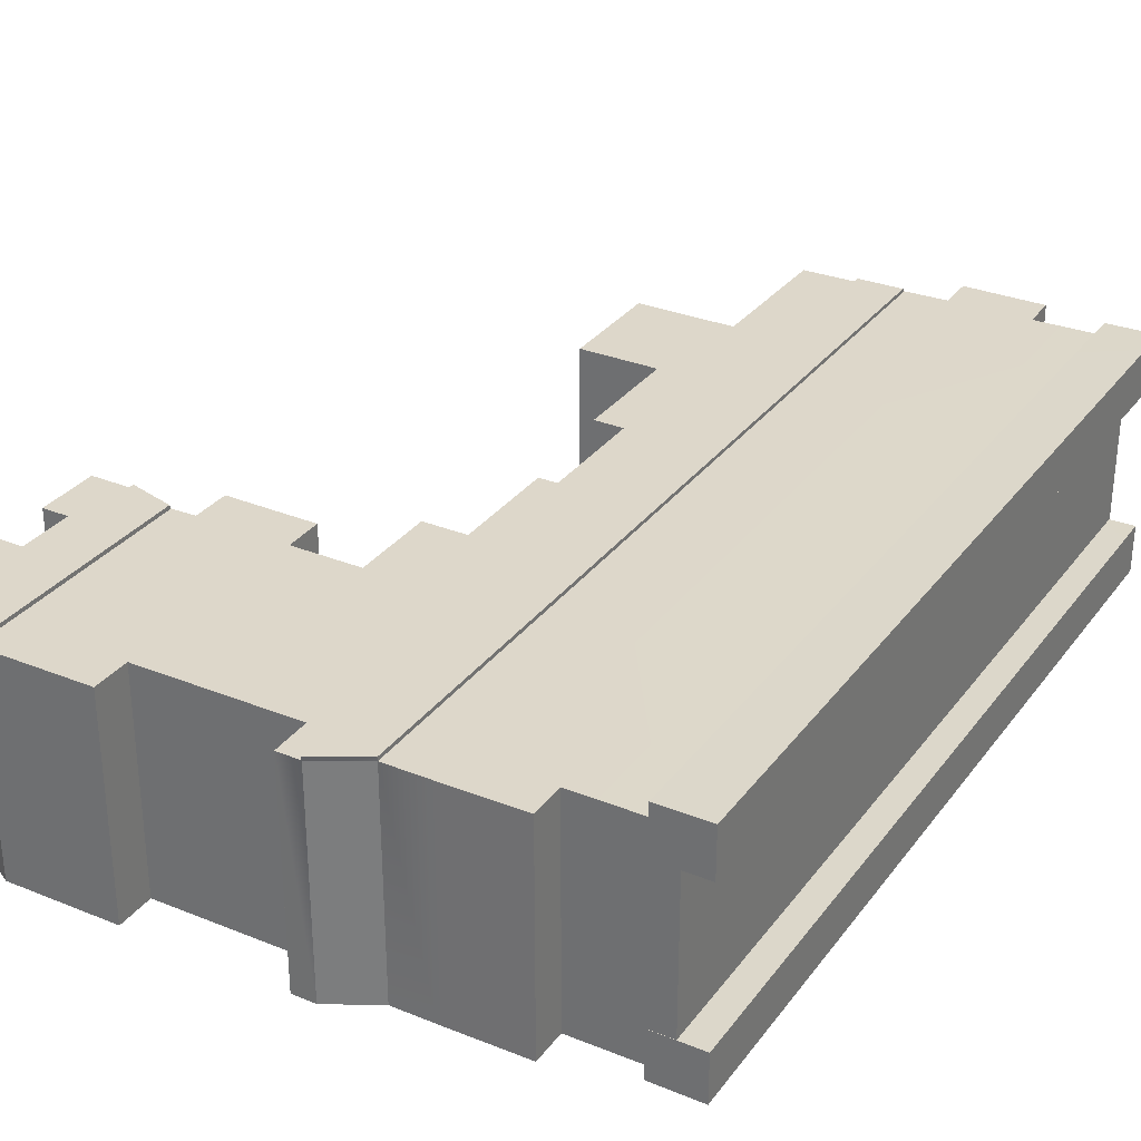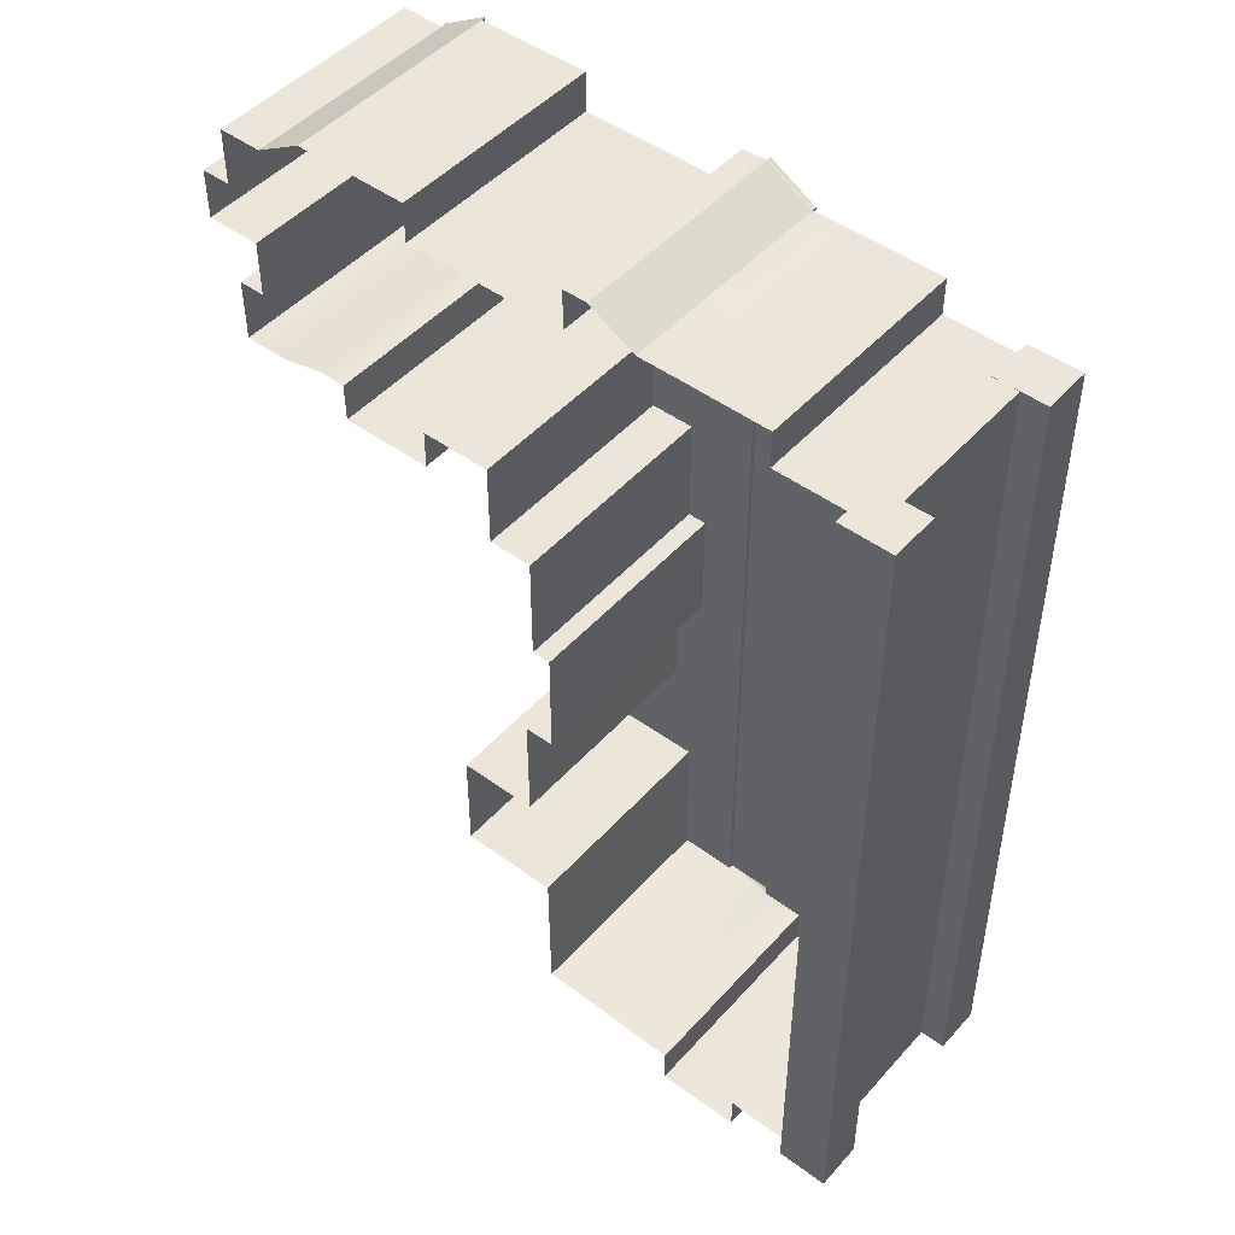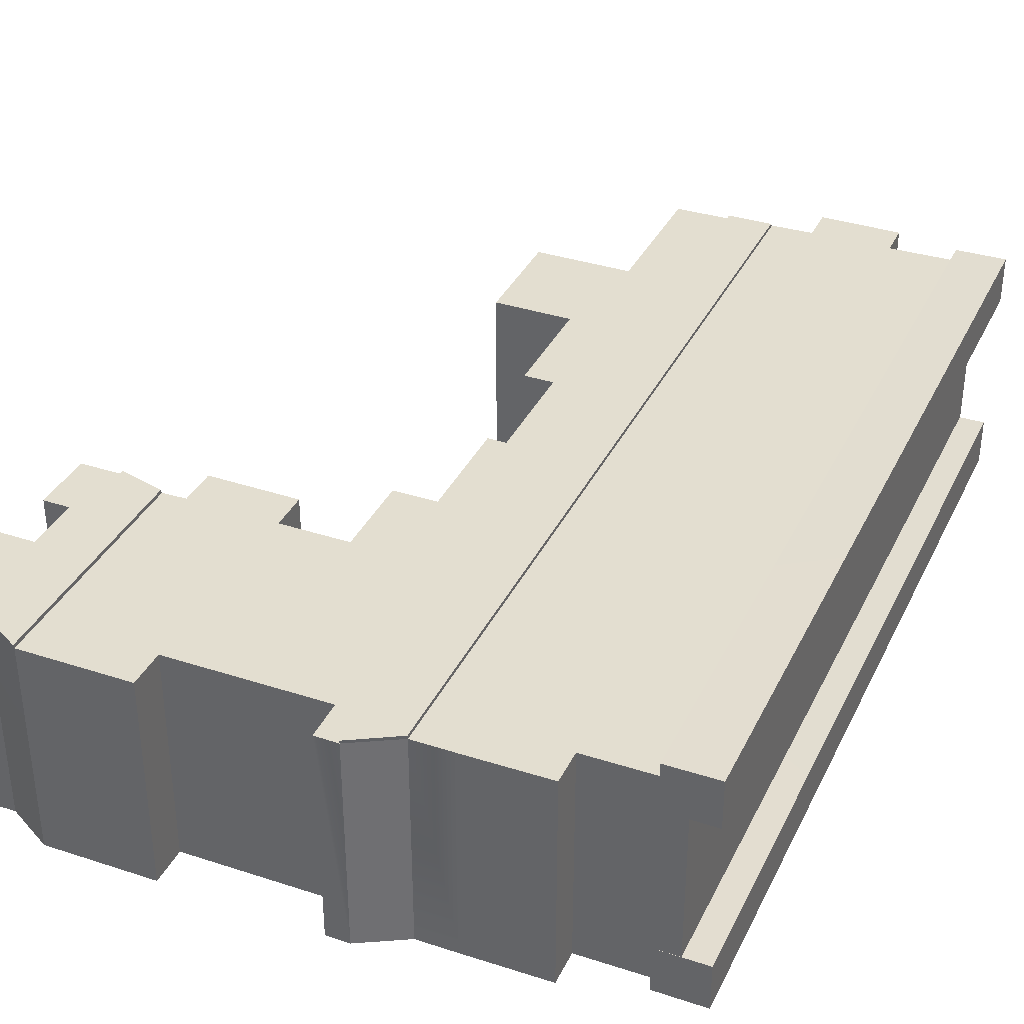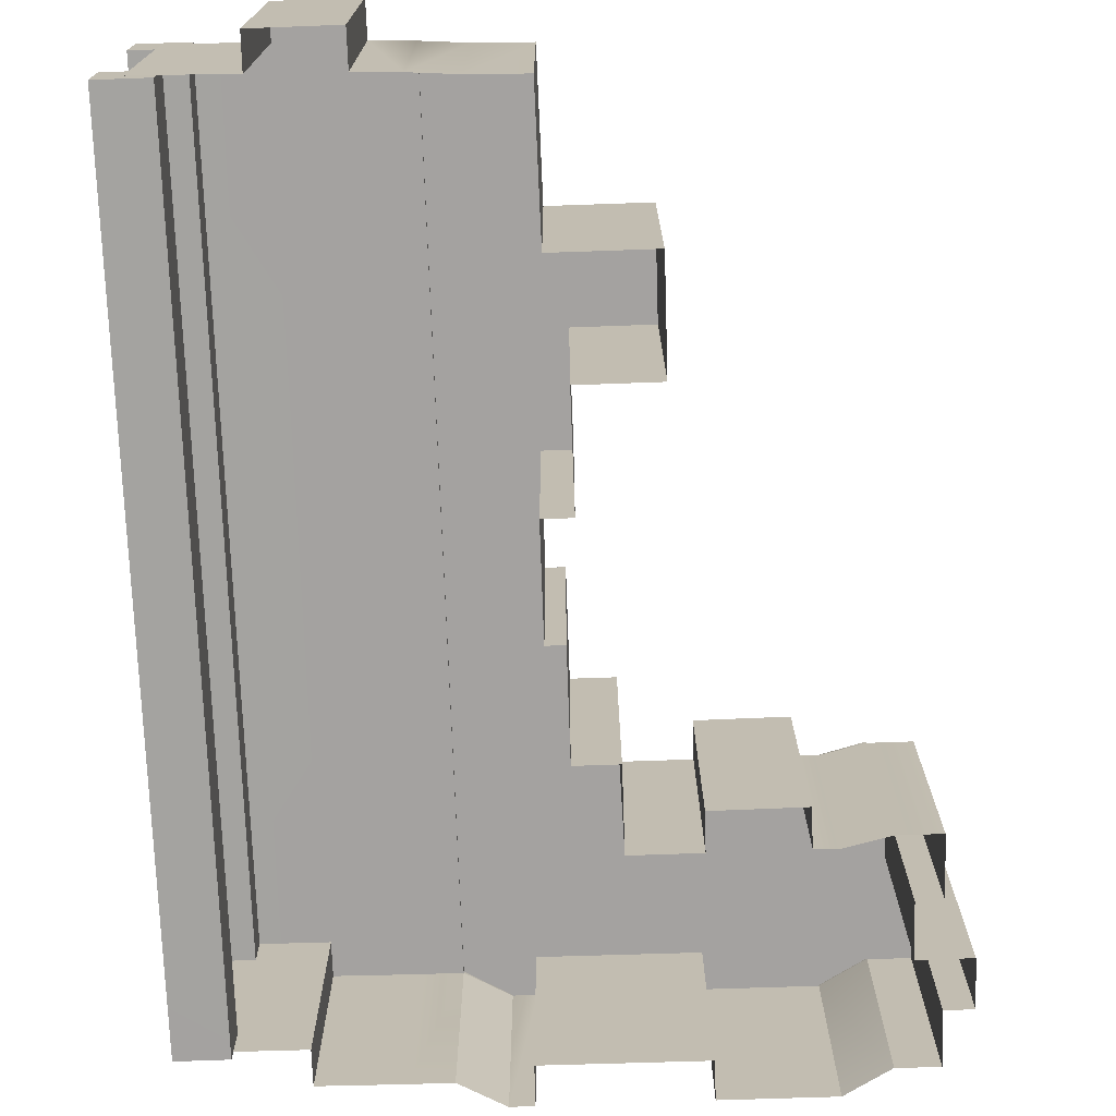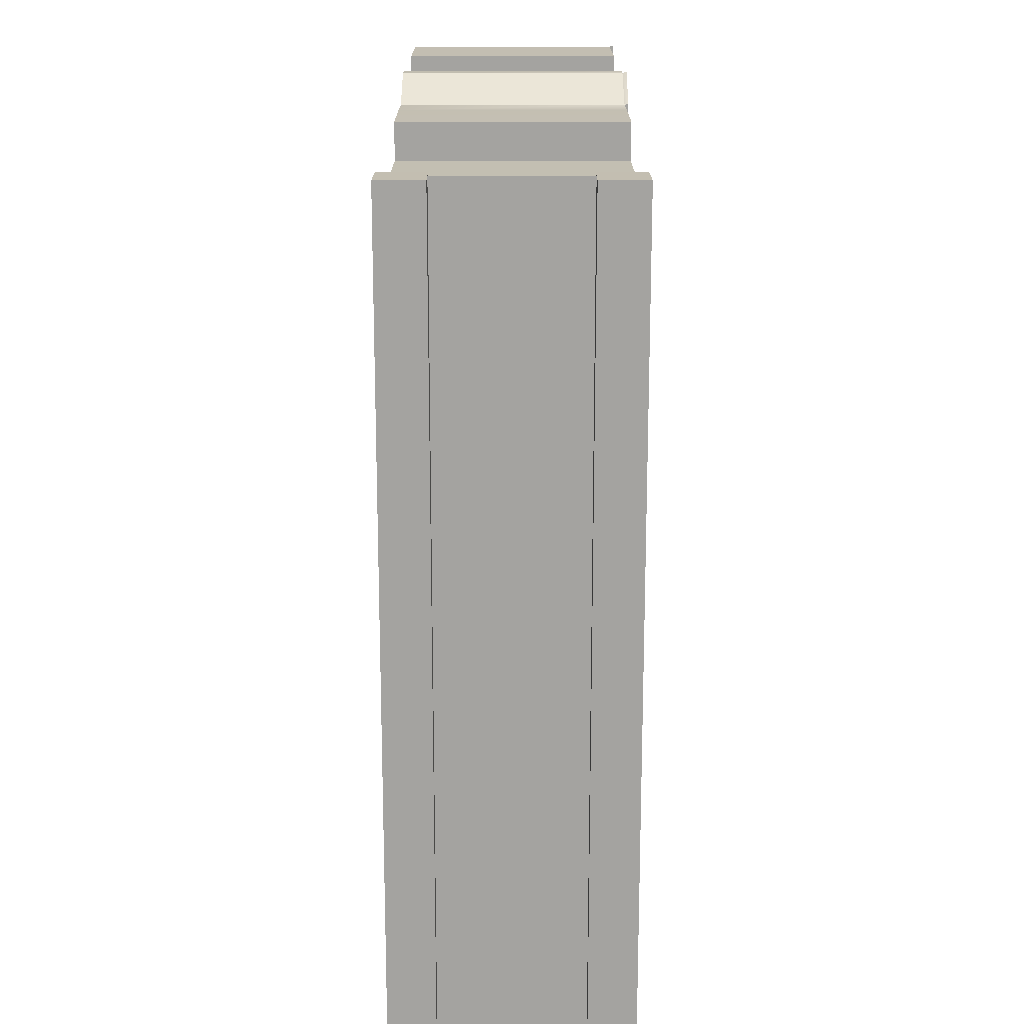
<metadata>
{"format":"obj","ext":"obj","renderer":"f3d","projection":"perspective","resolution":1024,"background":"white","views":[{"elev":30.9,"azim":30.2,"up":"+Y"},{"elev":47.5,"azim":39.4,"up":"+Z"},{"elev":35.7,"azim":23.4,"up":"+Y"},{"elev":-72.7,"azim":-178.0,"up":"+Y"},{"elev":17.2,"azim":90.0,"up":"+Z"}]}
</metadata>
<code>
g LoginScene_Bridge01_17_Vo
v 2.438 2.607 5.173
v 2.437 2.607 10.31
v 1.377 2.607 5.173
v 2.437 2.607 0.725
v 1.377 2.607 2.631
v 1.377 2.607 0.08956
v 1.377 2.607 -2.452
v 2.435 2.607 -4.994
v 1.377 2.607 -4.994
v 2.435 2.607 -9.963
v 1.377 2.607 -9.951
v 1.377 2.607 10.92
v 2.438 2.607 5.173
v 2.437 2.52 0.7246
v 2.438 2.52 5.173
v 2.437 2.607 0.725
v 2.437 2.607 10.31
v 2.437 2.52 10.3
v 2.435 2.52 -4.994
v 2.435 2.607 -4.994
v 2.435 2.607 -9.963
v 2.435 2.52 -10.04
v 1.377 2.607 5.173
v 1.377 2.516 10.89
v 1.377 2.516 5.173
v 1.377 2.607 10.92
v 1.377 2.607 2.631
v 1.377 2.516 2.631
v 1.377 2.607 0.08956
v 1.377 2.516 0.08956
v 1.377 2.607 -2.452
v 1.377 2.516 -2.452
v 1.377 2.607 -4.994
v 1.377 2.516 -4.994
v 1.377 2.607 -9.951
v 1.377 2.516 -9.965
v -5.393 2.607 5.454
v -6.454 2.607 7.736
v -6.455 2.607 5.173
v -5.393 2.607 8.184
v -6.454 2.607 10.3
v -5.393 2.607 10.91
v -5.393 2.516 8.154
v -5.393 2.607 5.454
v -5.393 2.516 5.422
v -5.393 2.607 8.184
v -5.393 2.516 10.89
v -5.393 2.607 10.91
v -6.454 2.607 10.3
v -6.454 2.52 10.27
v -6.454 2.607 7.736
v -6.454 2.52 7.723
v -6.455 2.607 5.173
v -6.455 2.52 5.173
v 7.477 -2.484 -4.998
v 7.477 2.516 5.167
v 7.477 2.516 -4.998
v 7.477 -2.484 5.167
v 7.477 2.516 9.439
v 7.477 -2.484 9.439
v 7.477 2.516 -10.17
v 7.477 -2.484 -10.17
v 6.893 2.813 9.447
v 8.075 2.824 -10.14
v 8.086 2.817 9.446
v 6.894 2.808 -10.14
v 8.086 2.817 9.446
v 8.075 1.707 -10.14
v 8.086 1.713 9.446
v 8.075 2.824 -10.14
v 6.893 1.718 9.447
v 6.894 2.808 -10.14
v 6.893 2.813 9.447
v 6.894 1.722 -10.14
v 8.086 1.713 9.446
v 6.894 1.722 -10.14
v 6.893 1.718 9.447
v 8.075 1.707 -10.14
v 7.477 2.516 9.439
v 6.915 2.52 5.173
v 7.477 2.516 5.167
v 6.915 2.52 9.442
v 7.477 2.516 -4.998
v 6.915 2.52 -4.995
v 7.477 2.516 -10.17
v 6.915 2.52 -10.15
v 6.894 2.808 -10.14
v 8.075 1.707 -10.14
v 8.075 2.824 -10.14
v 6.894 1.722 -10.14
v 8.086 2.817 9.446
v 6.893 1.718 9.447
v 6.893 2.813 9.447
v 8.086 1.713 9.446
v 6.915 2.52 9.442
v 7.477 -2.484 9.439
v 6.915 -2.488 9.442
v 7.477 2.516 9.439
v 5.321 2.52 9.452
v 5.321 -2.488 9.452
v 5.321 2.52 10.28
v 5.321 -2.488 9.452
v 5.321 -2.488 10.28
v 5.321 2.52 9.452
v 3.423 2.52 10.3
v 5.321 -2.488 10.28
v 3.423 -2.488 10.3
v 5.321 2.52 10.28
v 2.437 2.52 10.3
v 2.437 -2.488 10.3
v 0.8339 2.516 10.88
v 1.377 -2.484 10.89
v 0.8339 -2.484 10.88
v 1.377 2.516 10.89
v 0.8259 2.516 9.967
v 0.8339 -2.484 10.88
v 0.8259 -2.484 9.967
v 0.8339 2.516 10.88
v -0.932 2.516 9.975
v 0.8259 -2.484 9.967
v -0.932 -2.484 9.975
v 0.8259 2.516 9.967
v -2.83 2.516 9.984
v -2.83 -2.484 9.984
v -2.831 2.516 10.88
v -2.83 -2.484 9.984
v -2.831 -2.484 10.88
v -2.83 2.516 9.984
v -5.393 2.516 10.89
v -2.831 -2.484 10.88
v -5.393 -2.484 10.89
v -2.831 2.516 10.88
v 3.422 2.52 -10.08
v 2.435 -2.488 -10.04
v 3.422 -2.488 -10.08
v 2.435 2.52 -10.04
v 1.377 2.516 -9.965
v 1.376 -2.492 -9.965
v 0.08937 2.516 -9.937
v 0.08936 -2.492 -9.937
v 3.423 2.52 -10.92
v 3.422 -2.488 -10.08
v 3.423 -2.488 -10.92
v 3.422 2.52 -10.08
v 5.326 2.52 -10.92
v 3.423 -2.488 -10.92
v 5.326 -2.488 -10.92
v 3.423 2.52 -10.92
v 5.335 2.52 -10.1
v 5.326 -2.488 -10.92
v 5.335 -2.488 -10.1
v 5.326 2.52 -10.92
v 6.915 2.52 -10.15
v 5.335 -2.488 -10.1
v 6.915 -2.488 -10.15
v 5.335 2.52 -10.1
v 7.477 -2.484 -10.17
v 7.477 2.516 -10.17
v 1.377 2.516 10.89
v 2.437 2.607 10.31
v 2.437 2.52 10.3
v 1.377 2.607 10.92
v 1.377 -2.484 10.89
v 2.437 2.52 10.3
v 2.437 -2.488 10.3
v 1.377 2.516 10.89
v 2.435 2.52 -10.04
v 1.377 2.607 -9.951
v 1.377 2.516 -9.965
v 2.435 2.607 -9.963
v -6.454 2.607 10.3
v -5.393 2.516 10.89
v -6.454 2.52 10.27
v -5.393 2.607 10.91
v -6.454 -2.488 10.27
v -5.393 -2.484 10.89
v -5.393 2.516 5.422
v -6.455 2.607 5.173
v -6.455 2.52 5.173
v -5.393 2.607 5.454
v 8.075 -2.824 -10.14
v 6.893 -2.813 9.447
v 8.086 -2.817 9.446
v 6.894 -2.808 -10.14
v 8.075 -1.707 -10.14
v 8.086 -2.817 9.446
v 8.086 -1.713 9.446
v 8.075 -2.824 -10.14
v 6.894 -2.808 -10.14
v 6.893 -1.718 9.447
v 6.893 -2.813 9.447
v 6.894 -1.722 -10.14
v 6.894 -1.722 -10.14
v 8.086 -1.713 9.446
v 6.893 -1.718 9.447
v 8.075 -1.707 -10.14
v 6.894 -2.808 -10.14
v 8.075 -1.707 -10.14
v 6.894 -1.722 -10.14
v 8.075 -2.824 -10.14
v 8.086 -2.817 9.446
v 6.893 -1.718 9.447
v 8.086 -1.713 9.446
v 6.893 -2.813 9.447
v -7.456 2.52 5.173
v -6.455 -2.488 5.173
v -6.455 2.52 5.173
v -7.456 -2.488 5.173
v -5.393 -2.492 5.422
v -5.393 2.516 5.422
v -4.838 -2.492 5.402
v -4.838 2.516 5.402
v -7.456 2.52 6.608
v -7.456 -2.488 5.173
v -7.456 2.52 5.173
v -7.456 -2.488 6.608
v -4.838 2.516 5.402
v -4.83 -2.492 4.509
v -4.83 2.516 4.509
v -4.838 -2.492 5.402
v -4.83 2.516 4.509
v -2.732 -2.492 4.525
v -2.732 2.516 4.525
v -4.83 -2.492 4.509
v -2.729 2.516 5.417
v -1.134 -2.492 5.417
v -1.134 2.516 5.417
v -2.729 -2.492 5.417
v -2.732 2.516 4.525
v -2.729 -2.492 5.417
v -2.729 2.516 5.417
v -2.732 -2.492 4.525
v -1.134 2.516 5.417
v -1.134 -2.492 3.484
v -1.134 2.516 3.484
v -1.134 -2.492 5.417
v -1.134 2.516 3.484
v -0.1307 -2.492 3.483
v -0.1307 2.516 3.483
v -1.134 -2.492 3.484
v -0.1307 2.516 3.483
v -0.1307 -2.492 0.9866
v -0.1307 2.516 0.9866
v -0.1307 -2.492 3.483
v -0.1307 2.516 0.9866
v 0.2961 -2.492 0.9866
v 0.2961 2.516 0.9866
v -0.1307 -2.492 0.9866
v 0.2961 2.516 0.9866
v 0.2958 -2.492 -1.558
v 0.2958 2.516 -1.558
v 0.2961 -2.492 0.9866
v 0.2958 2.516 -1.558
v -0.3818 -2.492 -1.558
v -0.3818 2.516 -1.558
v 0.2958 -2.492 -1.558
v -0.3818 2.516 -1.558
v -0.3739 -2.492 -4.144
v -0.3739 2.516 -4.144
v -0.3818 -2.492 -1.558
v -2.192 2.516 -4.147
v -2.2 -2.492 -6.66
v -2.2 2.516 -6.66
v -2.192 -2.492 -4.147
v -0.3739 2.516 -4.144
v -2.192 -2.492 -4.147
v -2.192 2.516 -4.147
v -0.3739 -2.492 -4.144
v -2.2 2.516 -6.66
v 0.06184 -2.492 -6.661
v 0.06185 2.516 -6.661
v -2.2 -2.492 -6.66
v 0.06185 2.516 -6.661
v 0.08936 -2.492 -9.937
v 0.08937 2.516 -9.937
v 0.06184 -2.492 -6.661
v -6.858 2.52 7.885
v -6.858 -2.488 6.606
v -6.858 2.52 6.606
v -6.858 -2.488 7.885
v -6.858 2.52 6.606
v -7.456 -2.488 6.608
v -7.456 2.52 6.608
v -6.858 -2.488 6.606
v -8.091 2.52 9.017
v -8.086 -2.488 7.885
v -8.086 2.52 7.885
v -8.091 -2.488 9.017
v -7.431 2.52 9.017
v -8.091 -2.488 9.017
v -8.091 2.52 9.017
v -7.431 -2.488 9.017
v -8.086 2.52 7.885
v -6.858 -2.488 7.885
v -6.858 2.52 7.885
v -8.086 -2.488 7.885
v -7.428 2.52 10.28
v -7.431 -2.488 9.017
v -7.431 2.52 9.017
v -7.428 -2.488 10.28
v -6.454 2.52 10.27
v -7.428 -2.488 10.28
v -7.428 2.52 10.28
v -6.454 -2.488 10.27
v 5.335 2.52 -10.1
v 6.915 2.52 -10.15
v 6.915 2.52 -4.995
v 2.435 2.52 -4.994
v 3.422 2.52 -10.08
v 5.326 2.52 -10.92
v 3.423 2.52 -10.92
v 2.435 2.52 -10.04
v 6.915 2.52 9.442
v 5.321 2.52 9.452
v 6.915 2.52 5.173
v 2.438 2.52 5.173
v 3.423 2.52 10.3
v 2.437 2.52 10.3
v 5.321 2.52 10.28
v 2.437 2.52 0.7246
v 2.435 2.52 -4.994
v 6.915 2.52 -4.995
v 6.915 2.52 5.173
v 2.438 2.52 5.173
v -6.858 2.52 7.885
v -6.454 2.52 7.723
v -6.454 2.52 10.27
v -6.858 2.52 6.606
v -6.455 2.52 5.173
v -7.456 2.52 5.173
v -7.456 2.52 6.608
v -7.431 2.52 9.017
v -7.428 2.52 10.28
v -8.091 2.52 9.017
v -8.086 2.52 7.885
v -4.838 2.516 5.402
v -2.732 2.516 4.525
v -2.729 2.516 5.417
v -4.83 2.516 4.509
v -2.83 2.516 9.984
v -0.932 2.516 9.975
v -1.134 2.516 5.417
v -5.393 2.516 8.154
v 0.8259 2.516 9.967
v 1.377 2.516 5.173
v 1.377 2.516 10.89
v 0.8339 2.516 10.88
v -5.393 2.516 10.89
v -2.831 2.516 10.88
v -5.393 2.516 5.422
v -0.1307 2.516 3.483
v -1.134 2.516 3.484
v 1.377 2.516 2.631
v 0.2961 2.516 0.9866
v -0.1307 2.516 0.9866
v 1.377 2.516 0.08956
v 0.2958 2.516 -1.558
v 1.377 2.516 -2.452
v -0.3818 2.516 -1.558
v -0.3739 2.516 -4.144
v 1.377 2.516 -4.994
v 0.06185 2.516 -6.661
v -2.2 2.516 -6.66
v -2.192 2.516 -4.147
v 1.377 2.516 -9.965
v 0.08937 2.516 -9.937
g LoginScene_Bridge01_17_Vo_0
f 3 2 1
f 1 4 3
f 5 3 4
f 4 6 5
f 4 7 6
f 4 8 7
f 9 7 8
f 8 10 9
f 11 9 10
f 12 2 3
f 15 14 13
f 16 13 14
f 13 17 15
f 18 15 17
f 14 19 16
f 20 16 19
f 20 19 21
f 22 21 19
f 25 24 23
f 26 23 24
f 23 27 25
f 28 25 27
f 27 29 28
f 30 28 29
f 29 31 30
f 32 30 31
f 31 33 32
f 34 32 33
f 33 35 34
f 36 34 35
f 39 38 37
f 40 37 38
f 41 40 38
f 42 40 41
f 45 44 43
f 46 43 44
f 43 46 47
f 48 47 46
f 51 50 49
f 52 50 51
f 51 53 52
f 54 52 53
f 57 56 55
f 58 55 56
f 56 59 58
f 60 58 59
f 57 55 61
f 62 61 55
f 65 64 63
f 66 63 64
f 69 68 67
f 70 67 68
f 73 72 71
f 74 71 72
f 77 76 75
f 78 75 76
f 81 80 79
f 82 79 80
f 81 83 80
f 84 80 83
f 83 85 84
f 86 84 85
f 89 88 87
f 90 87 88
f 93 92 91
f 94 91 92
f 97 96 95
f 98 95 96
f 95 99 97
f 100 97 99
f 103 102 101
f 104 101 102
f 107 106 105
f 108 105 106
f 105 109 107
f 110 107 109
f 113 112 111
f 114 111 112
f 117 116 115
f 118 115 116
f 121 120 119
f 122 119 120
f 119 123 121
f 124 121 123
f 127 126 125
f 128 125 126
f 131 130 129
f 132 129 130
f 135 134 133
f 136 133 134
f 136 134 137
f 138 137 134
f 137 138 139
f 140 139 138
f 143 142 141
f 144 141 142
f 147 146 145
f 148 145 146
f 151 150 149
f 152 149 150
f 155 154 153
f 156 153 154
f 155 153 157
f 158 157 153
f 161 160 159
f 162 159 160
f 165 164 163
f 166 163 164
f 169 168 167
f 170 167 168
f 173 172 171
f 174 171 172
f 173 175 172
f 176 172 175
f 179 178 177
f 180 177 178
f 183 182 181
f 184 181 182
f 187 186 185
f 188 185 186
f 191 190 189
f 192 189 190
f 195 194 193
f 196 193 194
f 199 198 197
f 200 197 198
f 203 202 201
f 204 201 202
f 207 206 205
f 208 205 206
f 206 207 209
f 210 209 207
f 209 210 211
f 212 211 210
f 215 214 213
f 216 213 214
f 219 218 217
f 220 217 218
f 223 222 221
f 224 221 222
f 227 226 225
f 228 225 226
f 231 230 229
f 232 229 230
f 235 234 233
f 236 233 234
f 239 238 237
f 240 237 238
f 243 242 241
f 244 241 242
f 247 246 245
f 248 245 246
f 251 250 249
f 252 249 250
f 255 254 253
f 256 253 254
f 259 258 257
f 260 257 258
f 263 262 261
f 264 261 262
f 267 266 265
f 268 265 266
f 271 270 269
f 272 269 270
f 275 274 273
f 276 273 274
f 279 278 277
f 280 277 278
f 283 282 281
f 284 281 282
f 287 286 285
f 288 285 286
f 291 290 289
f 292 289 290
f 295 294 293
f 296 293 294
f 299 298 297
f 300 297 298
f 303 302 301
f 304 301 302
g LoginScene_Bridge01_17_Vo_1
f 307 306 305
f 308 307 305
f 309 308 305
f 305 310 309
f 311 309 310
f 312 308 309
f 315 314 313
f 316 314 315
f 317 314 316
f 318 317 316
f 319 314 317
f 322 321 320
f 323 322 320
f 324 323 320
f 327 326 325
f 325 326 328
f 326 329 328
f 329 330 328
f 331 328 330
f 327 325 332
f 333 327 332
f 334 332 325
f 334 325 335
g LoginScene_Bridge01_17_Vo_2
f 338 337 336
f 339 336 337
f 336 340 338
f 338 340 341
f 342 338 341
f 343 340 336
f 344 342 341
f 345 342 344
f 346 345 344
f 347 346 344
f 348 340 343
f 349 340 348
f 350 343 336
f 345 351 342
f 351 352 342
f 345 353 351
f 353 354 351
f 355 351 354
f 356 354 353
f 357 354 356
f 358 357 356
f 357 358 359
f 360 359 358
f 361 360 358
f 361 362 360
f 362 363 360
f 360 363 364
f 361 365 362
f 366 362 365

</code>
